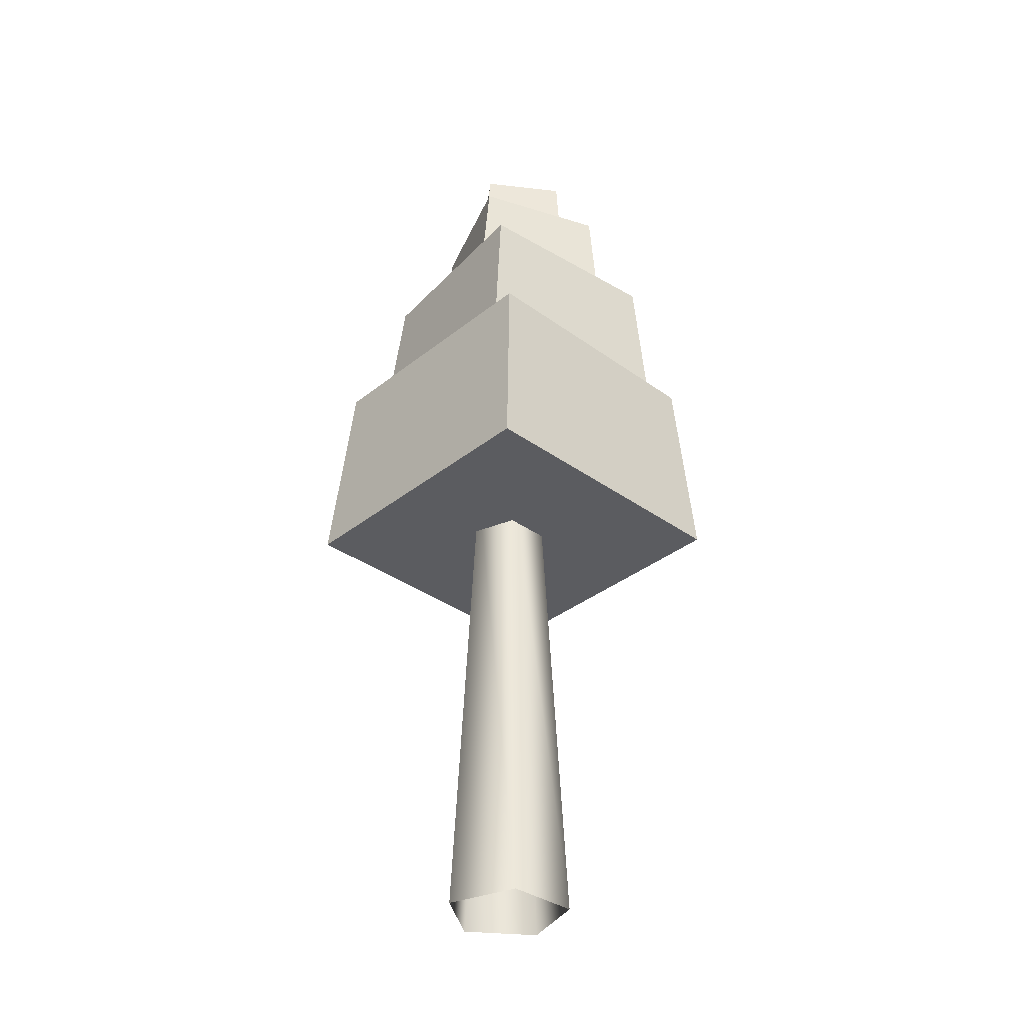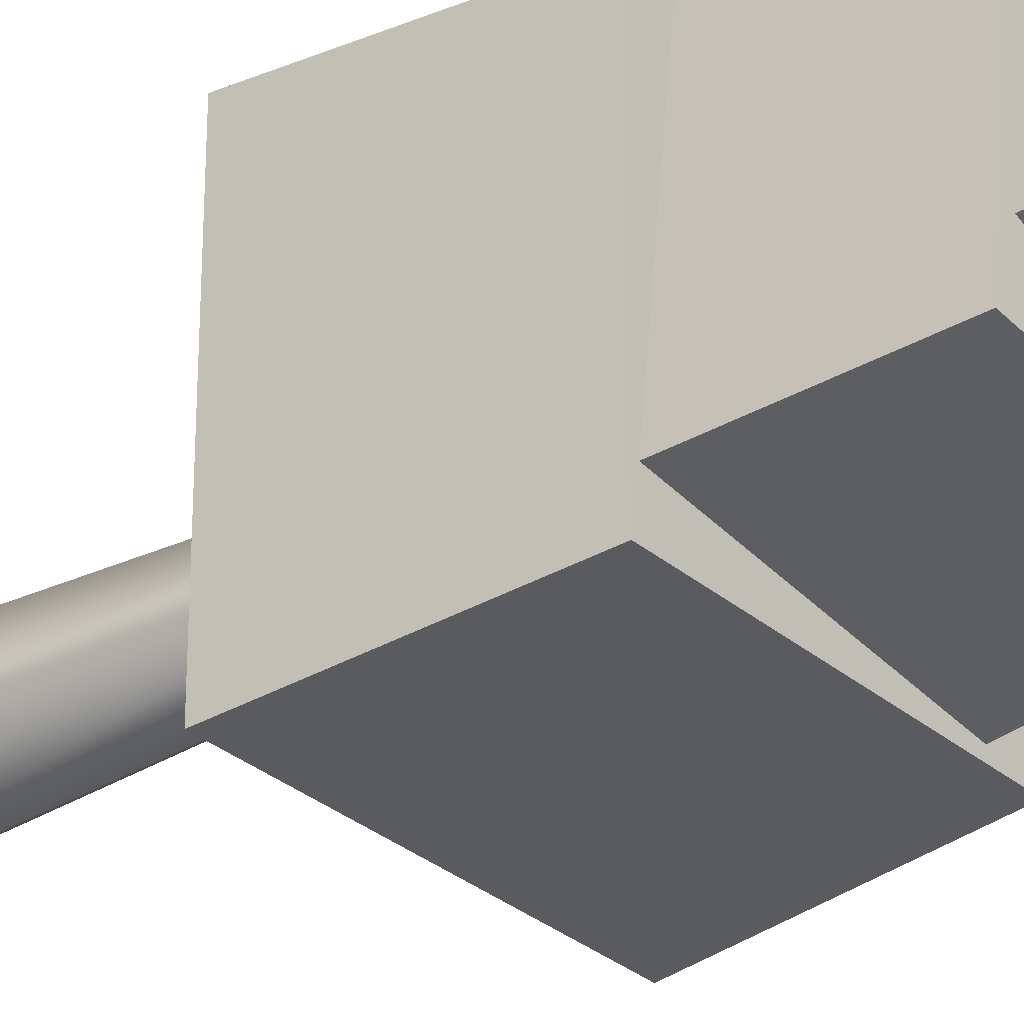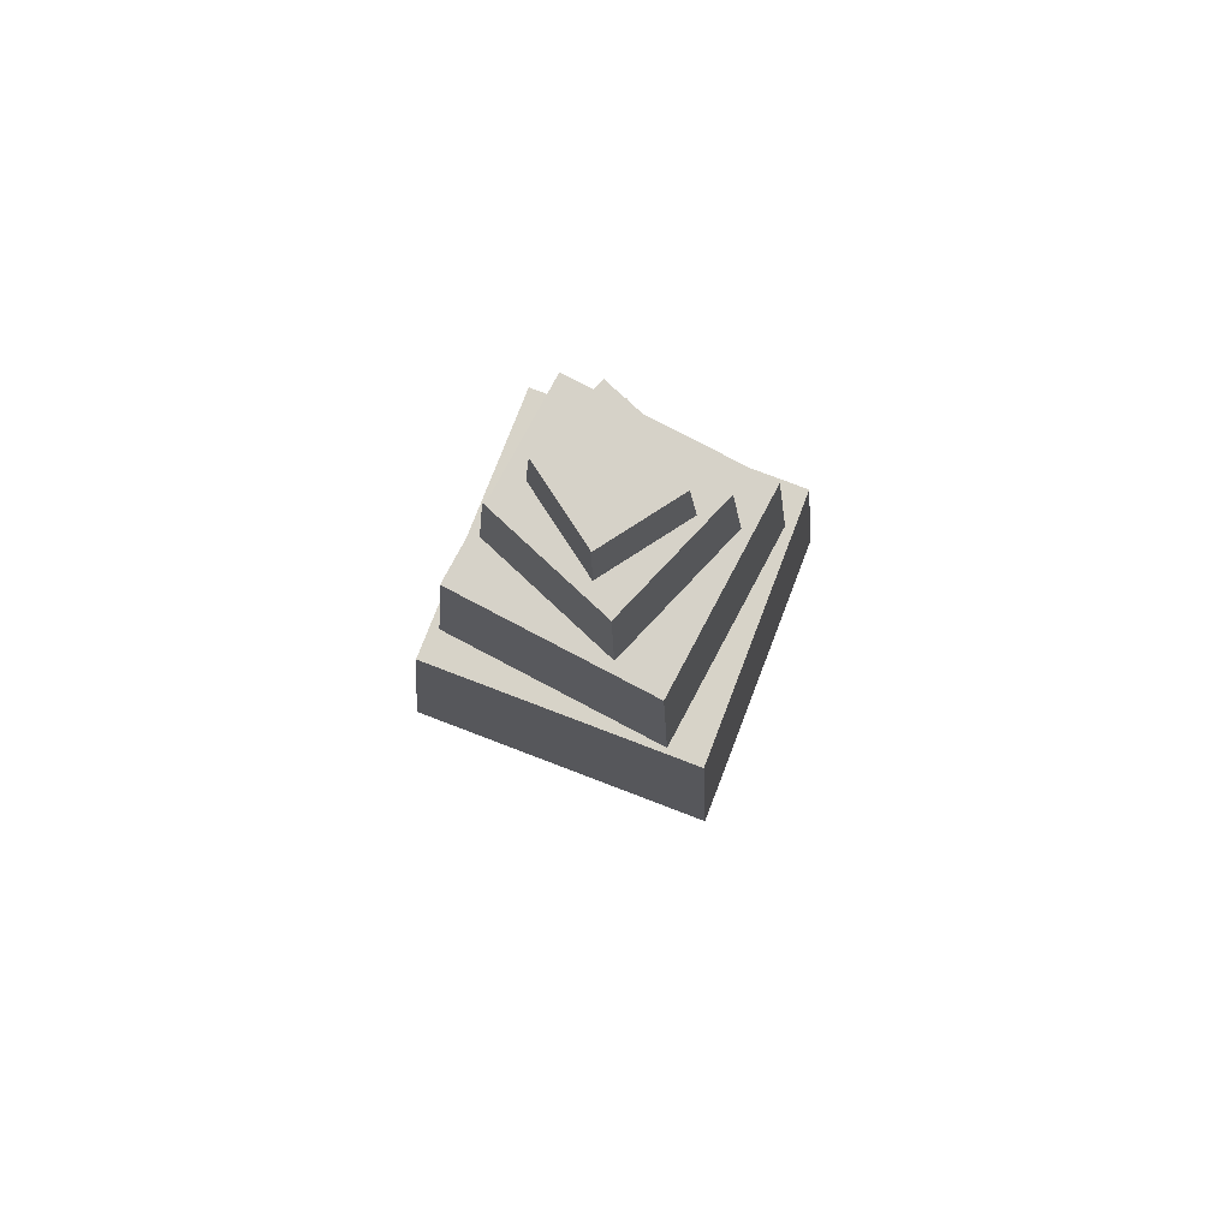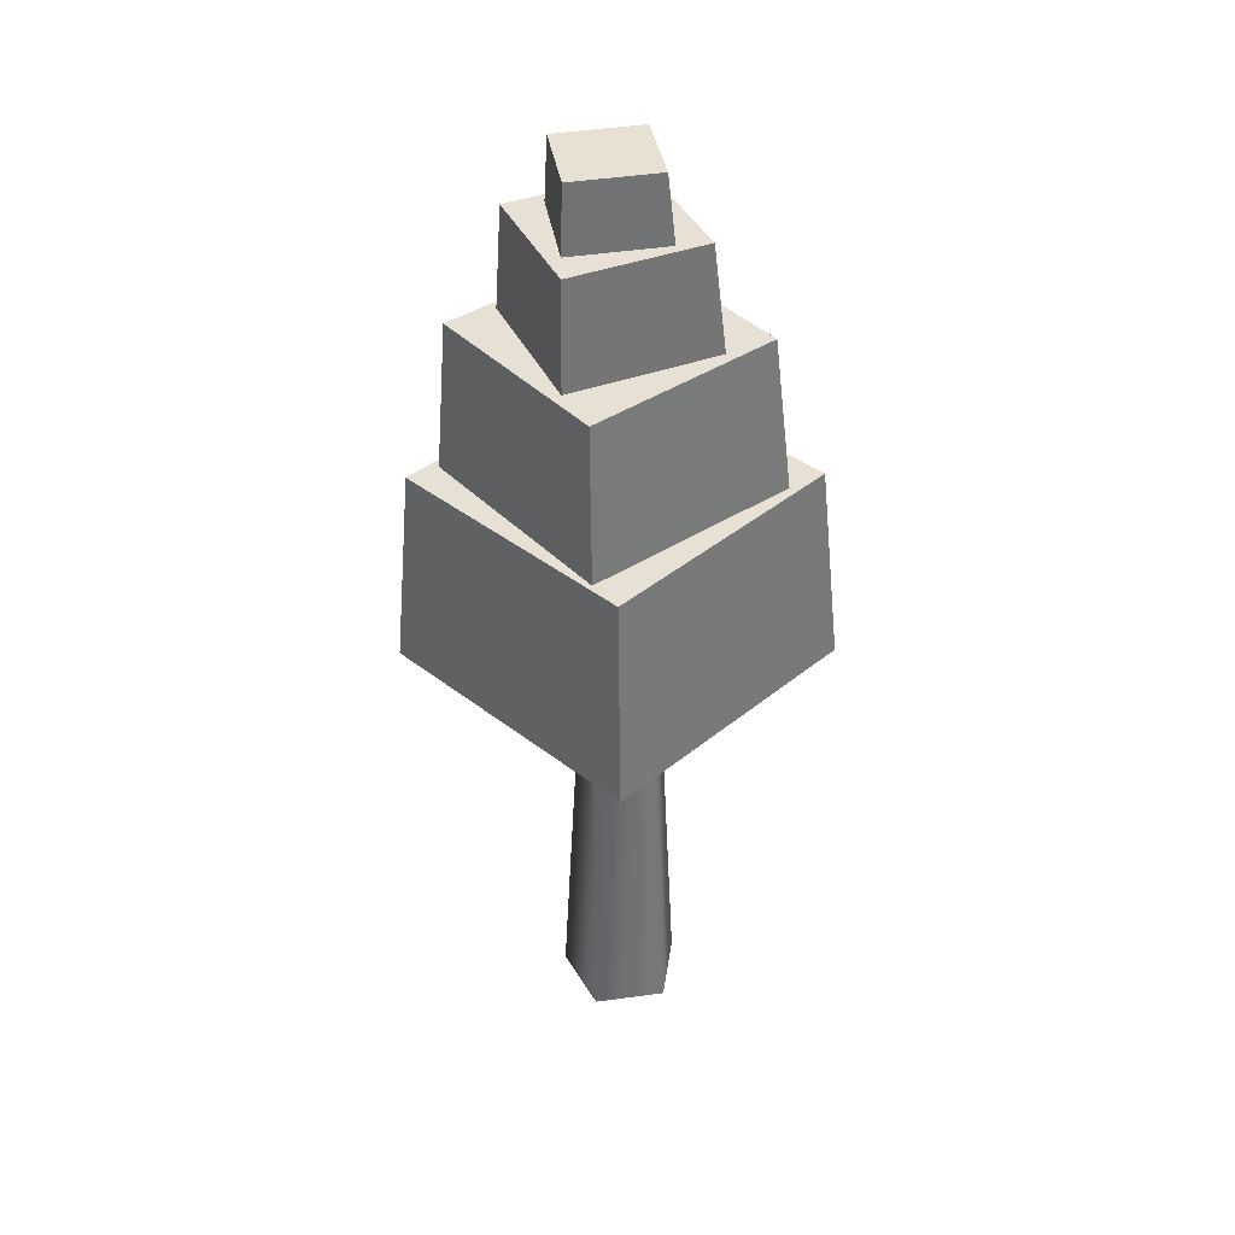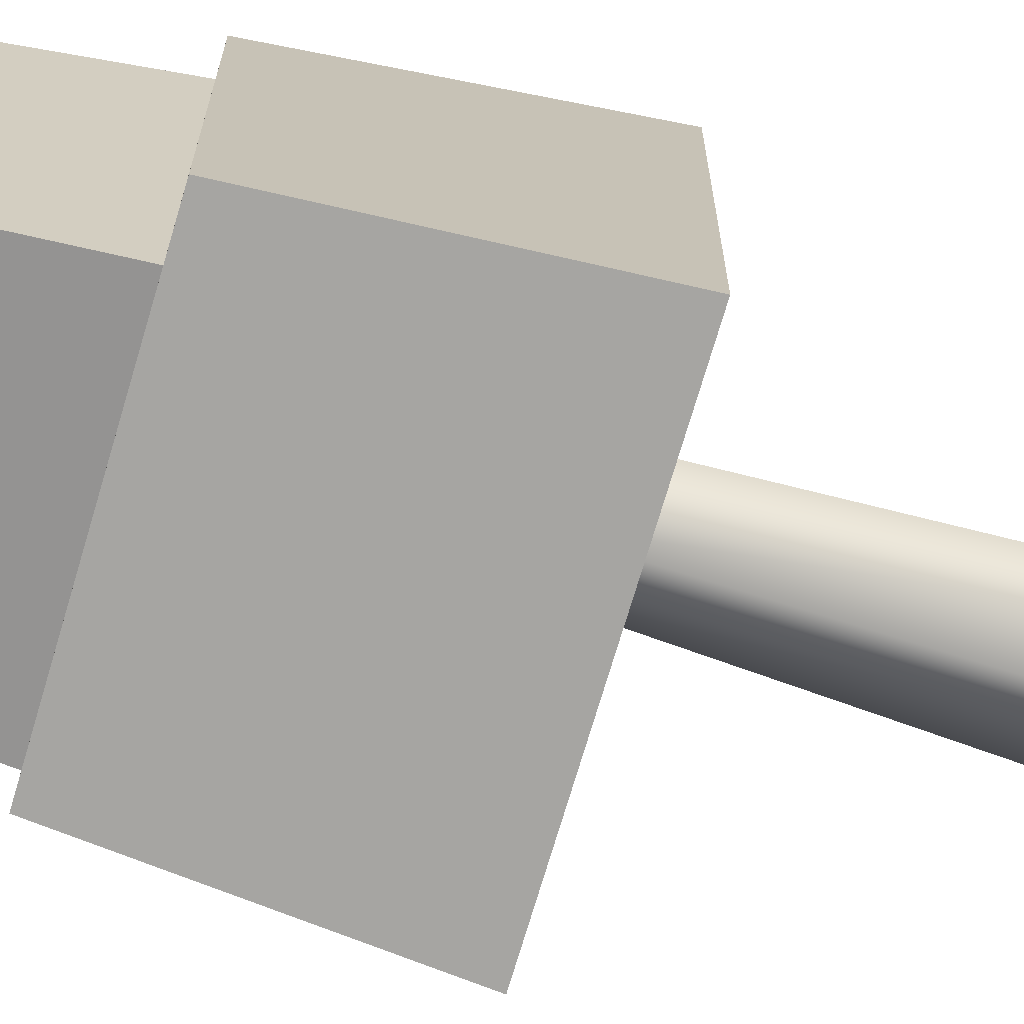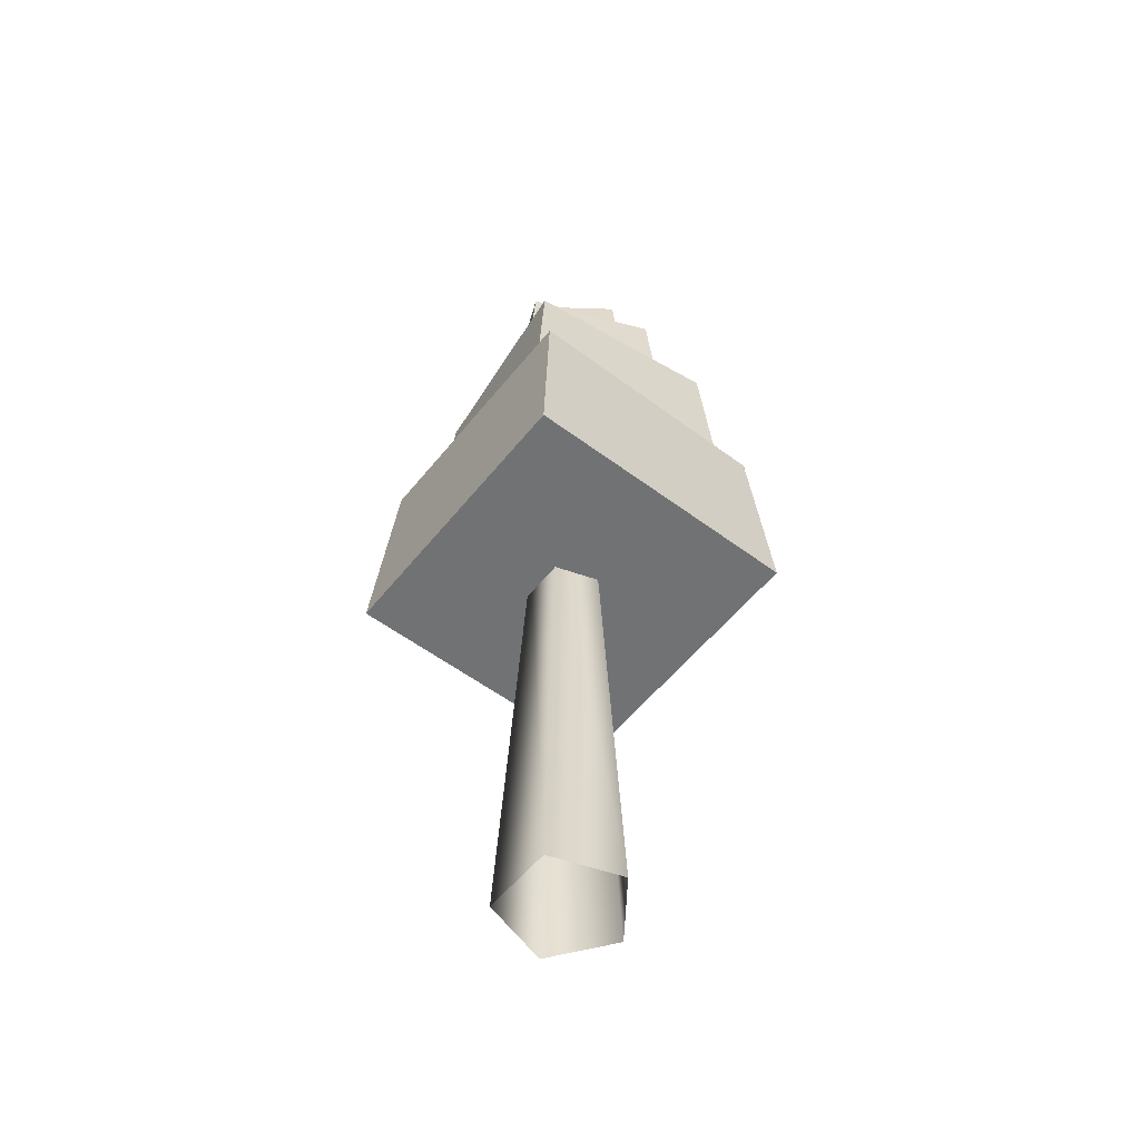
<metadata>
{"format":"obj","ext":"obj","renderer":"f3d","projection":"perspective","resolution":1024,"background":"white","views":[{"elev":-35.3,"azim":-43.6,"up":"+Y"},{"elev":-30.2,"azim":128.8,"up":"+Z"},{"elev":76.4,"azim":111.0,"up":"+Y"},{"elev":38.9,"azim":134.3,"up":"+Y"},{"elev":-73.3,"azim":-106.6,"up":"+Z"},{"elev":-55.6,"azim":51.9,"up":"+Y"}]}
</metadata>
<code>
o Cube
v -0.1419 1.937 0.02794
v -0.1182 2.13 0.02798
v 0.02066 1.936 -0.1943
v 0.02857 2.129 -0.1727
v 0.08034 1.932 0.1905
v 0.08244 2.124 0.1747
v 0.2429 1.931 -0.0318
v 0.2292 2.123 -0.02597
v -0.2374 1.639 0.1215
v -0.201 1.945 0.1125
v -0.07236 1.638 -0.2821
v -0.05196 1.944 -0.2519
v 0.1661 1.632 0.2866
v 0.1633 1.936 0.2615
v 0.3312 1.63 -0.1171
v 0.3124 1.935 -0.1029
v -0.3281 1.184 0.286
v -0.2803 1.644 0.2589
v -0.2493 1.183 -0.3648
v -0.2092 1.643 -0.3287
v 0.3227 1.174 0.3648
v 0.3072 1.633 0.33
v 0.4015 1.173 -0.286
v 0.3783 1.632 -0.2576
v -0.412 0.5832 0.4314
v -0.3627 1.189 0.3895
v -0.412 0.5832 -0.4314
v -0.3627 1.189 -0.3895
v 0.4509 0.5832 0.4314
v 0.4163 1.186 0.3895
v 0.4509 0.5832 -0.4314
v 0.4163 1.186 -0.3895
f 2 4 3 1
f 4 8 7 3
f 8 6 5 7
f 6 2 1 5
f 1 3 7 5
f 6 8 4 2
f 10 12 11 9
f 12 16 15 11
f 16 14 13 15
f 14 10 9 13
f 9 11 15 13
f 14 16 12 10
f 18 20 19 17
f 20 24 23 19
f 24 22 21 23
f 22 18 17 21
f 17 19 23 21
f 22 24 20 18
f 26 28 27 25
f 28 32 31 27
f 32 30 29 31
f 30 26 25 29
f 25 27 31 29
f 30 32 28 26
o Cylinder_Cylinder.001
v -0 -0.72 -0.1817
v -0 0.7324 -0.106
v 0.1728 -0.72 -0.05615
v 0.1009 0.7324 -0.03277
v 0.1068 -0.72 0.147
v 0.06233 0.7324 0.08579
v -0.1068 -0.72 0.147
v -0.06233 0.7324 0.08579
v -0.1728 -0.72 -0.05615
v -0.1009 0.7324 -0.03277
f 33 34 36 35
f 35 36 38 37
f 37 38 40 39
f 41 42 34 33
f 39 40 42 41

</code>
